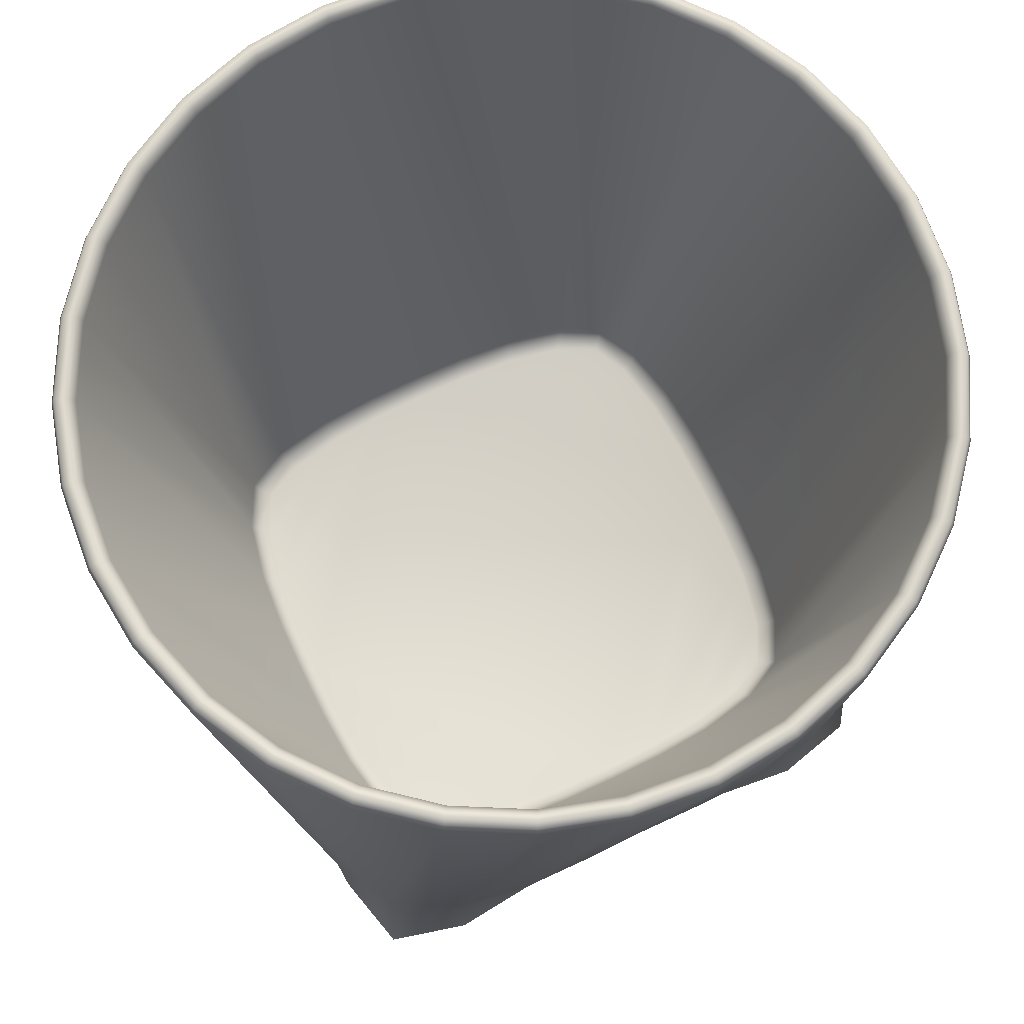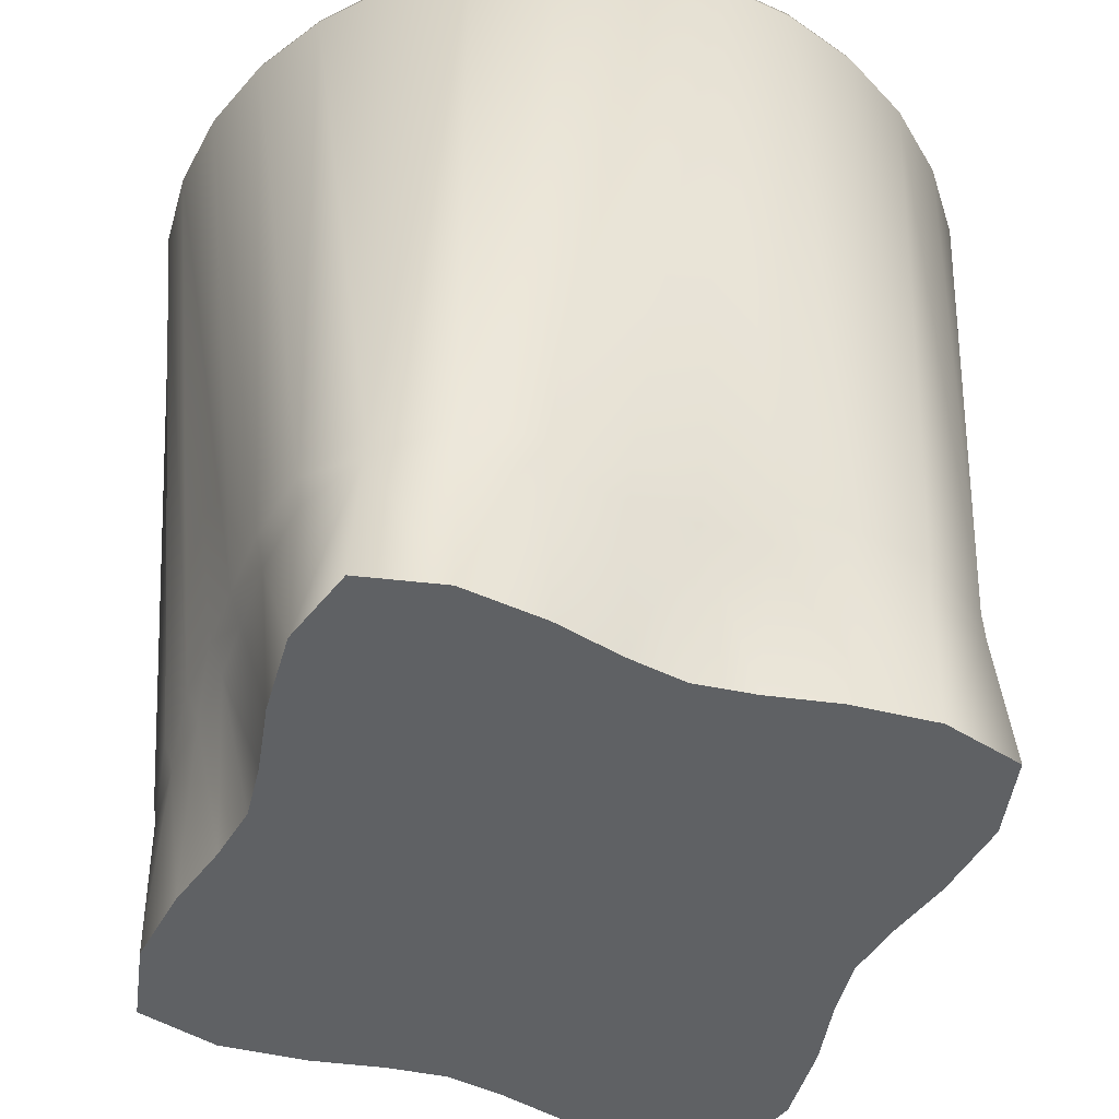
<metadata>
{"format":"obj","ext":"obj","renderer":"f3d","projection":"perspective","resolution":1024,"background":"white","views":[{"elev":72.8,"azim":154.4,"up":"+Z"},{"elev":-46.5,"azim":-21.6,"up":"+Z"}]}
</metadata>
<code>
o WhiskyGlass
v -0 0.8387 0
v -0.1732 0.8633 0
v -0.381 0.9107 0
v -0.6321 0.9366 0
v -0.8755 0.8755 0
v -0.9366 0.6321 0
v -0.9107 0.381 0
v -0.8633 0.1732 0
v -0.8387 0 0
v -0.8633 -0.1732 0
v -0.9107 -0.381 0
v -0.9366 -0.6321 0
v -0.8755 -0.8755 0
v -0.6321 -0.9366 0
v -0.381 -0.9107 0
v -0.1732 -0.8633 0
v 0 -0.8387 0
v 0.1732 -0.8633 0
v 0.381 -0.9107 0
v 0.6321 -0.9366 0
v 0.8756 -0.8755 0
v 0.9366 -0.6321 0
v 0.9107 -0.381 0
v 0.8633 -0.1732 0
v 0.8387 1e-06 0
v 0.8633 0.1732 0
v 0.9107 0.381 0
v 0.9366 0.6321 0
v 0.8755 0.8756 0
v 0.6321 0.9366 0
v 0.381 0.9107 0
v 0.1732 0.8633 0
v 0.641 0.9526 0.55
v 0.6343 0.9422 0.4502
v 0.4014 0.9619 0.4501
v 0.4122 0.9881 0.5499
v 0.4014 -0.9619 0.4501
v 0.4122 -0.9881 0.5499
v 0.641 -0.9526 0.55
v 0.6343 -0.9422 0.4502
v -0.9524 0.1907 0.45
v -0.9908 0.1983 0.5499
v -0.988 0 0.5499
v -0.945 0 0.45
v 0.9422 0.6343 0.4502
v 0.9526 0.641 0.55
v 0.8434 0.8434 0.55
v 0.8462 0.8462 0.4503
v 0 -0.945 0.45
v 0 -0.988 0.5499
v 0.1983 -0.9908 0.5499
v 0.1907 -0.9524 0.45
v -0.9422 0.6343 0.4502
v -0.9526 0.641 0.55
v -0.9881 0.4122 0.5499
v -0.9619 0.4014 0.4501
v 0.9524 0.1907 0.45
v 0.9908 0.1983 0.5499
v 0.9881 0.4122 0.5499
v 0.9619 0.4014 0.4501
v -0.6343 0.9422 0.4502
v -0.641 0.9526 0.55
v -0.8434 0.8434 0.55
v -0.8462 0.8462 0.4503
v -0.4014 -0.9619 0.4501
v -0.4122 -0.9881 0.5499
v -0.1983 -0.9908 0.5499
v -0.1907 -0.9524 0.45
v 0.9524 -0.1907 0.45
v 0.9908 -0.1983 0.5499
v 0.988 1e-06 0.5499
v 0.945 1e-06 0.45
v -0.1907 0.9524 0.45
v -0.1983 0.9908 0.5499
v -0.4122 0.9881 0.5499
v -0.4014 0.9619 0.4501
v -0.8462 -0.8462 0.4503
v -0.8434 -0.8434 0.55
v -0.641 -0.9526 0.55
v -0.6343 -0.9422 0.4502
v 0.9422 -0.6343 0.4502
v 0.9526 -0.641 0.55
v 0.9881 -0.4122 0.5499
v 0.9619 -0.4014 0.4501
v -0.9619 -0.4014 0.4501
v -0.9881 -0.4122 0.5499
v -0.9526 -0.641 0.55
v -0.9422 -0.6343 0.4502
v 0.1983 0.9908 0.5499
v 0.1907 0.9524 0.45
v 0.8434 -0.8434 0.55
v 0.8462 -0.8462 0.4503
v -0.9908 -0.1983 0.5499
v -0.9524 -0.1907 0.45
v -0 0.945 0.45
v -0 0.988 0.5499
v 0.3337 0.7133 0.5
v 0.3508 0.7704 0.5494
v 0.3433 0.7471 0.5145
v 0.5342 0.7325 0.5495
v 0.5075 0.6788 0.5
v 0.5238 0.7124 0.5145
v 0.5075 -0.6788 0.5
v 0.5342 -0.7325 0.5495
v 0.5238 -0.7124 0.5145
v 0.3508 -0.7704 0.5494
v 0.3337 -0.7133 0.5
v 0.3433 -0.7471 0.5145
v -0.7283 0 0.5
v -0.7861 0 0.5493
v -0.7607 0 0.5144
v -0.7836 0.1698 0.5493
v -0.7259 0.1611 0.5
v -0.7587 0.1657 0.5144
v 0.6229 0.6229 0.5
v 0.6649 0.6649 0.5496
v 0.6504 0.6504 0.5145
v 0.7325 0.5342 0.5495
v 0.6788 0.5075 0.5
v 0.7124 0.5238 0.5145
v 0.1611 -0.7259 0.5
v 0.1698 -0.7836 0.5493
v 0.1657 -0.7587 0.5144
v 0 -0.7861 0.5493
v 0 -0.7283 0.5
v 0 -0.7607 0.5144
v -0.7133 0.3337 0.5
v -0.7704 0.3508 0.5494
v -0.7471 0.3433 0.5145
v -0.7325 0.5342 0.5495
v -0.6788 0.5075 0.5
v -0.7124 0.5238 0.5145
v 0.7133 0.3337 0.5
v 0.7704 0.3508 0.5494
v 0.7471 0.3433 0.5145
v 0.7836 0.1698 0.5493
v 0.7259 0.1611 0.5
v 0.7587 0.1657 0.5144
v -0.6229 0.6229 0.5
v -0.6649 0.6649 0.5496
v -0.6504 0.6504 0.5145
v -0.5342 0.7325 0.5495
v -0.5075 0.6788 0.5
v -0.5238 0.7124 0.5145
v -0.1611 -0.7259 0.5
v -0.1698 -0.7836 0.5493
v -0.1657 -0.7587 0.5144
v -0.3508 -0.7704 0.5494
v -0.3337 -0.7133 0.5
v -0.3433 -0.7471 0.5145
v 0.7283 1e-06 0.5
v 0.7861 1e-06 0.5493
v 0.7607 1e-06 0.5144
v 0.7836 -0.1698 0.5493
v 0.7259 -0.1611 0.5
v 0.7587 -0.1657 0.5144
v -0.3337 0.7133 0.5
v -0.3508 0.7704 0.5494
v -0.3433 0.7471 0.5145
v -0.1698 0.7836 0.5493
v -0.1611 0.7259 0.5
v -0.1657 0.7587 0.5144
v -0.5075 -0.6788 0.5
v -0.5342 -0.7325 0.5495
v -0.5238 -0.7124 0.5145
v -0.6649 -0.6649 0.5496
v -0.6229 -0.6229 0.5
v -0.6504 -0.6504 0.5145
v 0.7133 -0.3337 0.5
v 0.7704 -0.3508 0.5494
v 0.7471 -0.3433 0.5145
v 0.7325 -0.5342 0.5495
v 0.6788 -0.5075 0.5
v 0.7124 -0.5238 0.5145
v -0.6788 -0.5075 0.5
v -0.7325 -0.5342 0.5495
v -0.7124 -0.5238 0.5145
v -0.7704 -0.3508 0.5494
v -0.7133 -0.3337 0.5
v -0.7471 -0.3433 0.5145
v 0.1611 0.7259 0.5
v 0.1698 0.7836 0.5493
v 0.1657 0.7587 0.5144
v 0.6229 -0.6229 0.5
v 0.6649 -0.6649 0.5496
v 0.6504 -0.6504 0.5145
v -0.7259 -0.1611 0.5
v -0.7836 -0.1698 0.5493
v -0.7587 -0.1657 0.5144
v -0 0.7861 0.5493
v -0 0.7283 0.5
v -0 0.7607 0.5144
v 0 1.247 2.465
v 0 1.215 2.5
v 0 1.239 2.49
v -0.237 1.191 2.5
v -0.2434 1.224 2.465
v -0.2417 1.215 2.49
v -0.4649 1.122 2.5
v -0.4776 1.153 2.465
v -0.4742 1.145 2.49
v -0.6749 1.01 2.5
v -0.6936 1.038 2.465
v -0.6885 1.03 2.49
v -0.859 0.859 2.5
v -0.8832 0.8832 2.465
v -0.8764 0.8764 2.49
v -1.01 0.6749 2.5
v -1.038 0.6936 2.465
v -1.03 0.6885 2.49
v -1.122 0.4649 2.5
v -1.153 0.4776 2.465
v -1.145 0.4742 2.49
v -1.191 0.237 2.5
v -1.224 0.2434 2.465
v -1.215 0.2417 2.49
v -1.215 0 2.5
v -1.247 0 2.465
v -1.239 0 2.49
v -1.191 -0.237 2.5
v -1.224 -0.2434 2.465
v -1.215 -0.2417 2.49
v -1.122 -0.4649 2.5
v -1.153 -0.4776 2.465
v -1.145 -0.4742 2.49
v -1.01 -0.6749 2.5
v -1.038 -0.6936 2.465
v -1.03 -0.6885 2.49
v -0.859 -0.859 2.5
v -0.8832 -0.8832 2.465
v -0.8764 -0.8764 2.49
v -0.6749 -1.01 2.5
v -0.6936 -1.038 2.465
v -0.6885 -1.03 2.49
v -0.4649 -1.122 2.5
v -0.4776 -1.153 2.465
v -0.4742 -1.145 2.49
v -0.237 -1.191 2.5
v -0.2434 -1.224 2.465
v -0.2417 -1.215 2.49
v 0 -1.215 2.5
v 0 -1.247 2.465
v 0 -1.239 2.49
v 0.237 -1.191 2.5
v 0.2434 -1.224 2.465
v 0.2417 -1.215 2.49
v 0.4649 -1.122 2.5
v 0.4776 -1.153 2.465
v 0.4742 -1.145 2.49
v 0.6749 -1.01 2.5
v 0.6936 -1.038 2.465
v 0.6885 -1.03 2.49
v 0.859 -0.859 2.5
v 0.8832 -0.8832 2.465
v 0.8764 -0.8764 2.49
v 1.01 -0.6749 2.5
v 1.038 -0.6936 2.465
v 1.03 -0.6885 2.49
v 1.122 -0.4649 2.5
v 1.153 -0.4776 2.465
v 1.145 -0.4742 2.49
v 1.191 -0.237 2.5
v 1.224 -0.2434 2.465
v 1.215 -0.2417 2.49
v 1.215 1e-06 2.5
v 1.247 1e-06 2.465
v 1.239 1e-06 2.49
v 1.191 0.237 2.5
v 1.224 0.2434 2.465
v 1.215 0.2417 2.49
v 1.122 0.4649 2.5
v 1.153 0.4776 2.465
v 1.145 0.4742 2.49
v 1.01 0.6749 2.5
v 1.038 0.6937 2.465
v 1.03 0.6885 2.49
v 0.859 0.859 2.5
v 0.8832 0.8832 2.465
v 0.8764 0.8764 2.49
v 0.6749 1.01 2.5
v 0.6936 1.038 2.465
v 0.6885 1.03 2.49
v 0.4649 1.122 2.5
v 0.4776 1.153 2.465
v 0.4742 1.145 2.49
v 0.237 1.191 2.5
v 0.2434 1.224 2.465
v 0.2417 1.215 2.49
v -0.2308 1.159 2.465
v -0.2334 1.173 2.49
v 0 1.181 2.465
v 0 1.196 2.49
v -0.4528 1.092 2.465
v -0.4578 1.105 2.49
v -0.6575 0.9828 2.465
v -0.6647 0.9944 2.49
v -0.8364 0.8364 2.465
v -0.8459 0.8459 2.49
v -0.9828 0.6575 2.465
v -0.9944 0.6647 2.49
v -1.092 0.4528 2.465
v -1.105 0.4578 2.49
v -1.159 0.2308 2.465
v -1.173 0.2334 2.49
v -1.181 0 2.465
v -1.196 0 2.49
v -1.159 -0.2308 2.465
v -1.173 -0.2334 2.49
v -1.092 -0.4528 2.465
v -1.105 -0.4578 2.49
v -0.9828 -0.6575 2.465
v -0.9944 -0.6647 2.49
v -0.8364 -0.8364 2.465
v -0.8459 -0.8459 2.49
v -0.6575 -0.9828 2.465
v -0.6647 -0.9944 2.49
v -0.4528 -1.092 2.465
v -0.4578 -1.105 2.49
v -0.2308 -1.159 2.465
v -0.2334 -1.173 2.49
v 0 -1.181 2.465
v 0 -1.196 2.49
v 0.2308 -1.159 2.465
v 0.2334 -1.173 2.49
v 0.4528 -1.092 2.465
v 0.4578 -1.105 2.49
v 0.6575 -0.9828 2.465
v 0.6647 -0.9944 2.49
v 0.8364 -0.8364 2.465
v 0.8459 -0.8459 2.49
v 0.9828 -0.6575 2.465
v 0.9944 -0.6647 2.49
v 1.092 -0.4528 2.465
v 1.105 -0.4578 2.49
v 1.159 -0.2308 2.465
v 1.173 -0.2334 2.49
v 1.181 1e-06 2.465
v 1.196 1e-06 2.49
v 1.159 0.2308 2.465
v 1.173 0.2334 2.49
v 1.092 0.4528 2.465
v 1.105 0.4578 2.49
v 0.9828 0.6575 2.465
v 0.9944 0.6647 2.49
v 0.8364 0.8364 2.465
v 0.8459 0.8459 2.49
v 0.6575 0.9828 2.465
v 0.6647 0.9944 2.49
v 0.4528 1.092 2.465
v 0.4578 1.105 2.49
v 0.2308 1.159 2.465
v 0.2334 1.173 2.49
v -0.1732 0.8633 0
v -0 0.8387 0
v -0.381 0.9107 0
v -0.6321 0.9366 0
v -0.8755 0.8755 0
v -0.9366 0.6321 0
v -0.9107 0.381 0
v -0.8633 0.1732 0
v -0.8387 0 0
v -0.8633 -0.1732 0
v -0.9107 -0.381 0
v -0.9366 -0.6321 0
v -0.8755 -0.8755 0
v -0.6321 -0.9366 0
v -0.381 -0.9107 0
v -0.1732 -0.8633 0
v 0 -0.8387 0
v 0.1732 -0.8633 0
v 0.381 -0.9107 0
v 0.6321 -0.9366 0
v 0.8756 -0.8755 0
v 0.9366 -0.6321 0
v 0.9107 -0.381 0
v 0.8633 -0.1732 0
v 0.8387 1e-06 0
v 0.8633 0.1732 0
v 0.9107 0.381 0
v 0.9366 0.6321 0
v 0.8755 0.8756 0
v 0.6321 0.9366 0
v 0.381 0.9107 0
v 0.1732 0.8633 0
f 19 37 52
f 359 8 41
f 28 45 60
f 368 17 49
f 6 53 64
f 26 57 72
f 4 61 76
f 366 15 65
f 375 24 69
f 2 73 95
f 364 13 77
f 22 81 92
f 11 85 94
f 20 40 37
f 8 9 44
f 28 29 48
f 30 34 48
f 361 25 369
f 89 96 193
f 75 200 197
f 62 203 200
f 63 206 203
f 63 54 209
f 54 55 212
f 55 42 215
f 42 43 218
f 93 221 218
f 86 224 221
f 87 227 224
f 78 230 227
f 78 79 233
f 79 66 236
f 66 67 239
f 67 50 242
f 51 245 242
f 38 248 245
f 39 251 248
f 91 254 251
f 91 82 257
f 82 83 260
f 83 70 263
f 70 71 266
f 58 269 266
f 59 272 269
f 46 275 272
f 47 278 275
f 47 33 281
f 33 36 284
f 36 89 287
f 74 197 193
f 292 194 196
f 317 148 164
f 291 190 182
f 321 124 146
f 140 142 295
f 118 134 341
f 301 128 130
f 347 100 116
f 178 188 307
f 305 110 112
f 142 158 293
f 176 178 309
f 335 154 170
f 315 164 166
f 136 152 337
f 319 146 148
f 303 112 128
f 122 124 321
f 188 110 305
f 331 172 185
f 104 106 325
f 166 176 311
f 333 170 172
f 160 190 291
f 337 152 154
f 299 130 140
f 134 136 339
f 106 122 323
f 116 118 343
f 185 104 327
f 125 151 109
f 349 98 100
f 383 384 90
f 158 160 289
f 20 373 92
f 362 94 44
f 370 52 49
f 379 60 57
f 6 359 56
f 4 357 64
f 15 368 68
f 24 377 72
f 355 76 73
f 366 80 77
f 22 375 84
f 364 88 85
f 384 1 95
f 38 37 40
f 43 42 41
f 46 45 48
f 50 49 52
f 55 54 53
f 58 57 60
f 62 61 64
f 67 66 65
f 71 70 69
f 74 73 76
f 79 78 77
f 83 82 81
f 86 85 88
f 89 36 35
f 39 40 92
f 43 44 94
f 33 47 48
f 51 52 37
f 42 55 56
f 59 60 45
f 54 63 64
f 50 67 68
f 71 72 57
f 75 76 61
f 66 79 80
f 70 83 84
f 96 95 73
f 87 88 77
f 96 89 90
f 82 91 92
f 93 94 85
f 36 33 34
f 30 383 35
f 101 102 99
f 102 100 98
f 103 107 108
f 105 108 106
f 113 114 111
f 114 112 110
f 115 119 120
f 117 120 118
f 121 125 126
f 123 126 124
f 131 132 129
f 132 130 128
f 133 137 138
f 135 138 136
f 139 143 144
f 141 144 142
f 149 150 147
f 150 148 146
f 155 156 153
f 156 154 152
f 157 161 162
f 159 162 160
f 167 168 165
f 168 166 164
f 173 174 171
f 174 172 170
f 175 179 180
f 177 180 178
f 97 99 183
f 99 98 182
f 184 103 105
f 186 105 104
f 187 109 111
f 189 111 110
f 115 117 102
f 117 116 100
f 107 121 123
f 108 123 122
f 127 129 114
f 129 128 112
f 119 133 135
f 120 135 134
f 139 141 132
f 141 140 130
f 145 147 126
f 147 146 124
f 137 151 153
f 138 153 152
f 143 157 159
f 144 159 158
f 163 165 150
f 165 164 148
f 169 171 156
f 171 170 154
f 161 191 192
f 162 192 190
f 167 175 177
f 168 177 176
f 181 183 192
f 183 182 190
f 184 186 174
f 186 185 172
f 179 187 189
f 180 189 188
f 351 182 98
f 196 194 195
f 198 195 193
f 199 196 198
f 201 198 197
f 202 199 201
f 204 201 200
f 205 202 204
f 207 204 203
f 205 207 210
f 207 206 209
f 208 210 213
f 210 209 212
f 211 213 216
f 213 212 215
f 214 216 219
f 216 215 218
f 220 217 219
f 222 219 218
f 223 220 222
f 225 222 221
f 226 223 225
f 228 225 224
f 229 226 228
f 231 228 227
f 229 231 234
f 231 230 233
f 232 234 237
f 234 233 236
f 235 237 240
f 237 236 239
f 238 240 243
f 240 239 242
f 244 241 243
f 246 243 242
f 247 244 246
f 249 246 245
f 250 247 249
f 252 249 248
f 253 250 252
f 255 252 251
f 253 255 258
f 255 254 257
f 256 258 261
f 258 257 260
f 259 261 264
f 261 260 263
f 262 264 267
f 264 263 266
f 268 265 267
f 270 267 266
f 271 268 270
f 273 270 269
f 274 271 273
f 276 273 272
f 277 274 276
f 279 276 275
f 277 279 282
f 279 278 281
f 280 282 285
f 282 281 284
f 283 285 288
f 285 284 287
f 286 288 195
f 288 287 193
f 291 292 290
f 290 196 199
f 289 290 294
f 294 199 202
f 293 294 296
f 296 202 205
f 295 296 298
f 205 208 300
f 299 297 298
f 208 211 302
f 301 299 300
f 211 214 304
f 303 301 302
f 214 217 306
f 305 303 304
f 306 217 220
f 305 306 308
f 308 220 223
f 307 308 310
f 310 223 226
f 309 310 312
f 312 226 229
f 311 312 314
f 229 232 316
f 315 313 314
f 232 235 318
f 317 315 316
f 235 238 320
f 319 317 318
f 238 241 322
f 321 319 320
f 322 241 244
f 321 322 324
f 324 244 247
f 323 324 326
f 326 247 250
f 325 326 328
f 328 250 253
f 327 328 330
f 253 256 332
f 331 329 330
f 256 259 334
f 333 331 332
f 259 262 336
f 335 333 334
f 262 265 338
f 337 335 336
f 338 265 268
f 337 338 340
f 340 268 271
f 339 340 342
f 342 271 274
f 341 342 344
f 344 274 277
f 343 344 346
f 277 280 348
f 347 345 346
f 280 283 350
f 349 347 348
f 283 286 352
f 351 349 350
f 286 194 292
f 291 351 352
f 370 19 52
f 56 359 41
f 379 28 60
f 68 368 49
f 357 6 64
f 377 26 72
f 355 4 76
f 80 366 65
f 84 375 69
f 1 2 95
f 88 364 77
f 373 22 92
f 362 11 94
f 19 20 37
f 41 8 44
f 45 28 48
f 29 30 48
f 360 3 353
f 358 5 356
f 356 7 358
f 367 363 10
f 3 7 356
f 367 12 363
f 3 360 7
f 369 10 361
f 12 14 365
f 23 371 18
f 12 367 14
f 23 372 371
f 10 16 367
f 376 18 369
f 372 374 21
f 31 27 378
f 372 23 374
f 31 380 27
f 18 376 23
f 354 378 25
f 380 382 381
f 361 360 353
f 380 31 382
f 361 353 354
f 378 32 31
f 25 376 369
f 354 32 378
f 25 361 354
f 10 369 16
f 287 89 193
f 74 75 197
f 75 62 200
f 62 63 203
f 206 63 209
f 209 54 212
f 212 55 215
f 215 42 218
f 43 93 218
f 93 86 221
f 86 87 224
f 87 78 227
f 230 78 233
f 233 79 236
f 236 66 239
f 239 67 242
f 50 51 242
f 51 38 245
f 38 39 248
f 39 91 251
f 254 91 257
f 257 82 260
f 260 83 263
f 263 70 266
f 71 58 266
f 58 59 269
f 59 46 272
f 46 47 275
f 278 47 281
f 281 33 284
f 284 36 287
f 96 74 193
f 290 292 196
f 315 317 164
f 351 291 182
f 319 321 146
f 297 140 295
f 343 118 341
f 299 301 130
f 345 347 116
f 309 178 307
f 303 305 112
f 295 142 293
f 311 176 309
f 333 335 170
f 313 315 166
f 339 136 337
f 317 319 148
f 301 303 128
f 323 122 321
f 307 188 305
f 329 331 185
f 327 104 325
f 313 166 311
f 331 333 172
f 289 160 291
f 335 337 154
f 297 299 140
f 341 134 339
f 325 106 323
f 345 116 343
f 329 185 327
f 119 115 101
f 101 133 119
f 191 151 137
f 121 169 155
f 103 184 173
f 173 107 103
f 151 125 121
f 187 149 145
f 175 167 163
f 163 179 175
f 125 109 187
f 161 127 113
f 143 139 131
f 131 157 143
f 109 191 161
f 137 97 181
f 97 133 101
f 121 155 151
f 169 107 173
f 187 145 125
f 149 179 163
f 161 113 109
f 127 157 131
f 137 181 191
f 97 137 133
f 169 121 107
f 149 187 179
f 127 161 157
f 191 109 151
f 347 349 100
f 35 383 90
f 293 158 289
f 40 20 92
f 9 362 44
f 17 370 49
f 26 379 57
f 53 6 56
f 61 4 64
f 65 15 68
f 69 24 72
f 2 355 73
f 13 366 77
f 81 22 84
f 11 364 85
f 90 384 95
f 39 38 40
f 44 43 41
f 47 46 48
f 51 50 52
f 56 55 53
f 59 58 60
f 63 62 64
f 68 67 65
f 72 71 69
f 75 74 76
f 80 79 77
f 84 83 81
f 87 86 88
f 90 89 35
f 91 39 92
f 93 43 94
f 34 33 48
f 38 51 37
f 41 42 56
f 46 59 45
f 53 54 64
f 49 50 68
f 58 71 57
f 62 75 61
f 65 66 80
f 69 70 84
f 74 96 73
f 78 87 77
f 95 96 90
f 81 82 92
f 86 93 85
f 35 36 34
f 34 30 35
f 97 101 99
f 99 102 98
f 105 103 108
f 104 105 106
f 109 113 111
f 111 114 110
f 117 115 120
f 116 117 118
f 123 121 126
f 122 123 124
f 127 131 129
f 129 132 128
f 135 133 138
f 134 135 136
f 141 139 144
f 140 141 142
f 145 149 147
f 147 150 146
f 151 155 153
f 153 156 152
f 159 157 162
f 158 159 160
f 163 167 165
f 165 168 164
f 169 173 171
f 171 174 170
f 177 175 180
f 176 177 178
f 181 97 183
f 183 99 182
f 186 184 105
f 185 186 104
f 189 187 111
f 188 189 110
f 101 115 102
f 102 117 100
f 108 107 123
f 106 108 122
f 113 127 114
f 114 129 112
f 120 119 135
f 118 120 134
f 131 139 132
f 132 141 130
f 125 145 126
f 126 147 124
f 138 137 153
f 136 138 152
f 144 143 159
f 142 144 158
f 149 163 150
f 150 165 148
f 155 169 156
f 156 171 154
f 162 161 192
f 160 162 190
f 168 167 177
f 166 168 176
f 191 181 192
f 192 183 190
f 173 184 174
f 174 186 172
f 180 179 189
f 178 180 188
f 349 351 98
f 198 196 195
f 197 198 193
f 201 199 198
f 200 201 197
f 204 202 201
f 203 204 200
f 207 205 204
f 206 207 203
f 208 205 210
f 210 207 209
f 211 208 213
f 213 210 212
f 214 211 216
f 216 213 215
f 217 214 219
f 219 216 218
f 222 220 219
f 221 222 218
f 225 223 222
f 224 225 221
f 228 226 225
f 227 228 224
f 231 229 228
f 230 231 227
f 232 229 234
f 234 231 233
f 235 232 237
f 237 234 236
f 238 235 240
f 240 237 239
f 241 238 243
f 243 240 242
f 246 244 243
f 245 246 242
f 249 247 246
f 248 249 245
f 252 250 249
f 251 252 248
f 255 253 252
f 254 255 251
f 256 253 258
f 258 255 257
f 259 256 261
f 261 258 260
f 262 259 264
f 264 261 263
f 265 262 267
f 267 264 266
f 270 268 267
f 269 270 266
f 273 271 270
f 272 273 269
f 276 274 273
f 275 276 272
f 279 277 276
f 278 279 275
f 280 277 282
f 282 279 281
f 283 280 285
f 285 282 284
f 286 283 288
f 288 285 287
f 194 286 195
f 195 288 193
f 289 291 290
f 294 290 199
f 293 289 294
f 296 294 202
f 295 293 296
f 298 296 205
f 297 295 298
f 298 205 300
f 300 299 298
f 300 208 302
f 302 301 300
f 302 211 304
f 304 303 302
f 304 214 306
f 306 305 304
f 308 306 220
f 307 305 308
f 310 308 223
f 309 307 310
f 312 310 226
f 311 309 312
f 314 312 229
f 313 311 314
f 314 229 316
f 316 315 314
f 316 232 318
f 318 317 316
f 318 235 320
f 320 319 318
f 320 238 322
f 322 321 320
f 324 322 244
f 323 321 324
f 326 324 247
f 325 323 326
f 328 326 250
f 327 325 328
f 330 328 253
f 329 327 330
f 330 253 332
f 332 331 330
f 332 256 334
f 334 333 332
f 334 259 336
f 336 335 334
f 336 262 338
f 338 337 336
f 340 338 268
f 339 337 340
f 342 340 271
f 341 339 342
f 344 342 274
f 343 341 344
f 346 344 277
f 345 343 346
f 346 277 348
f 348 347 346
f 348 280 350
f 350 349 348
f 350 283 352
f 352 351 350
f 352 286 292
f 292 291 352

</code>
